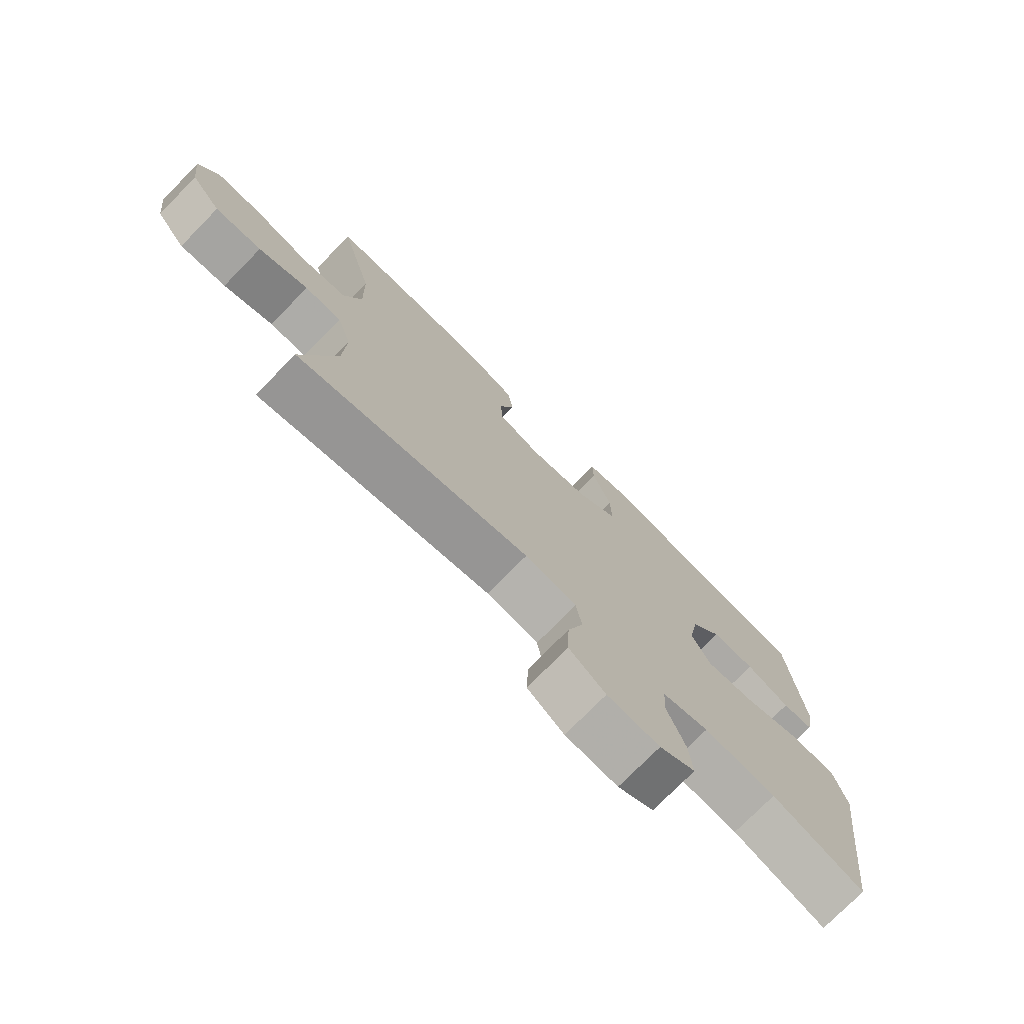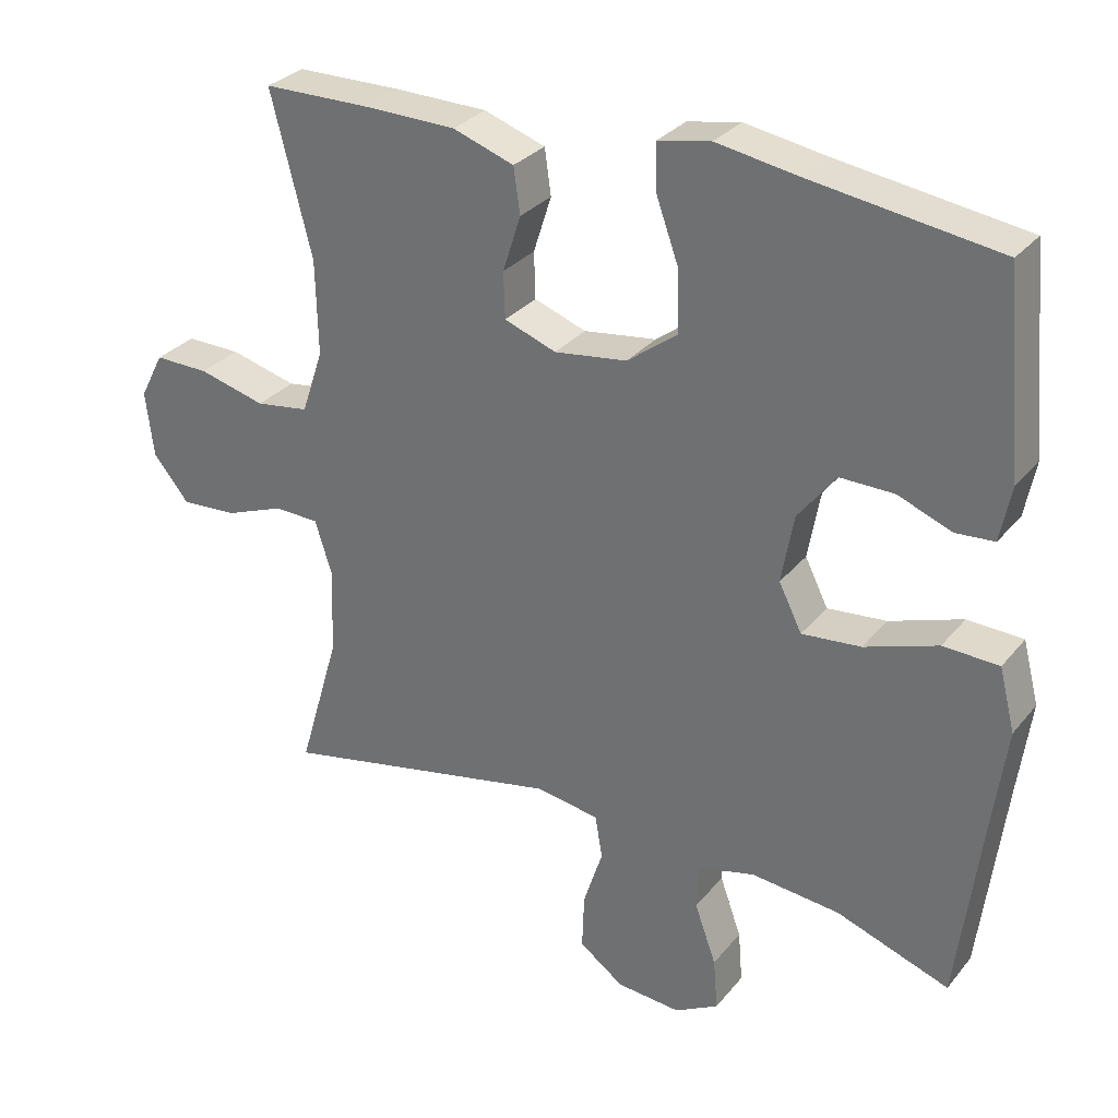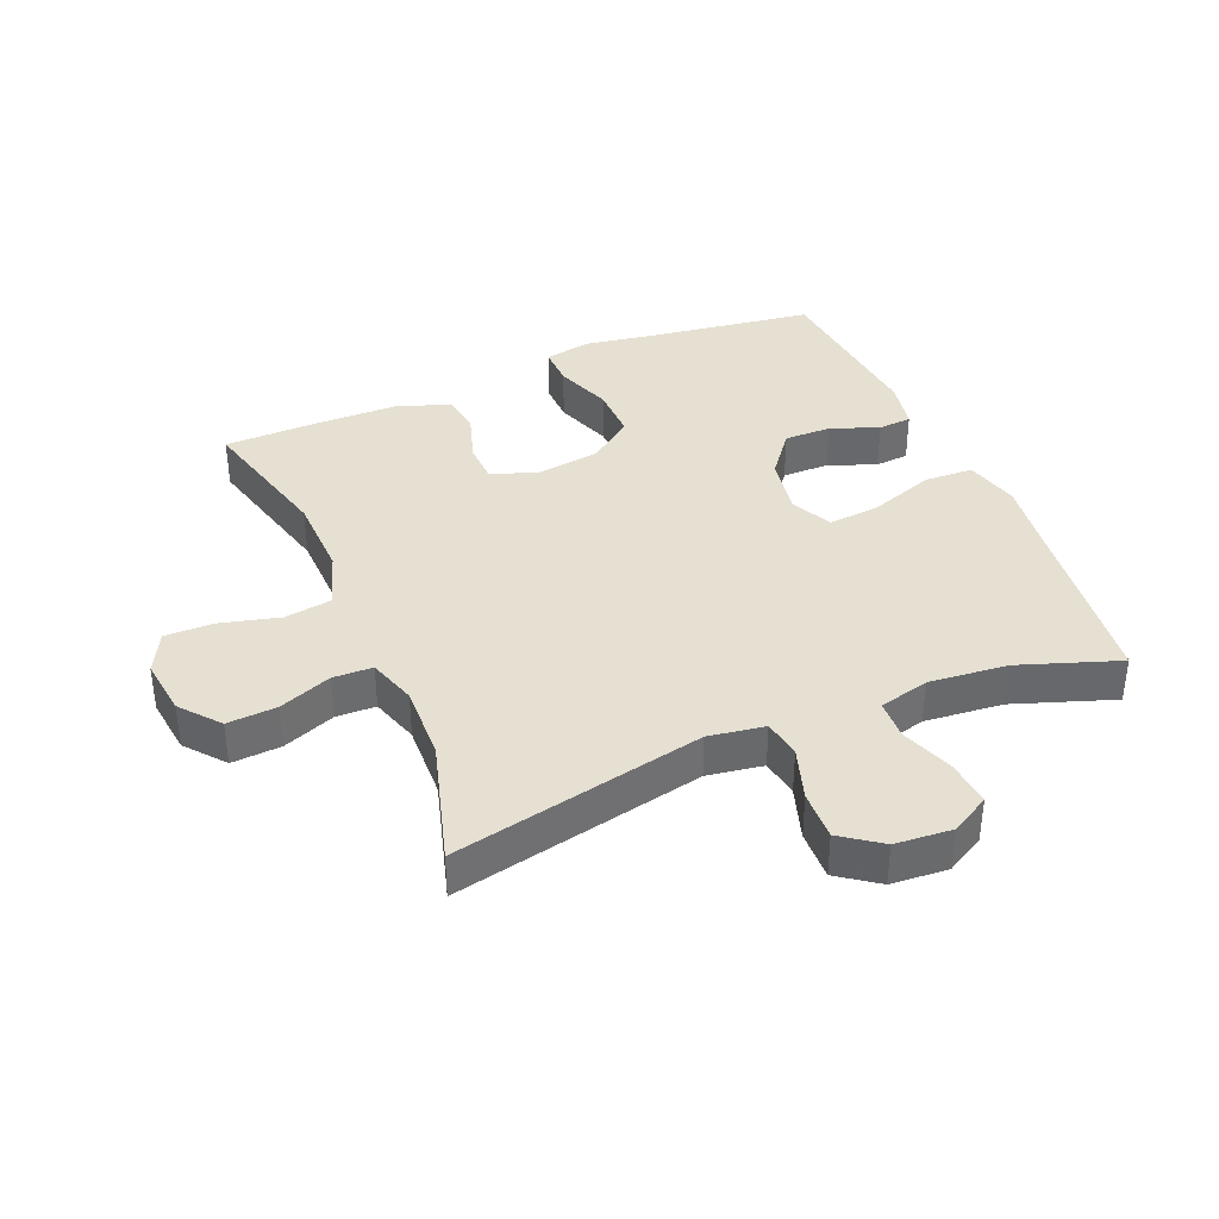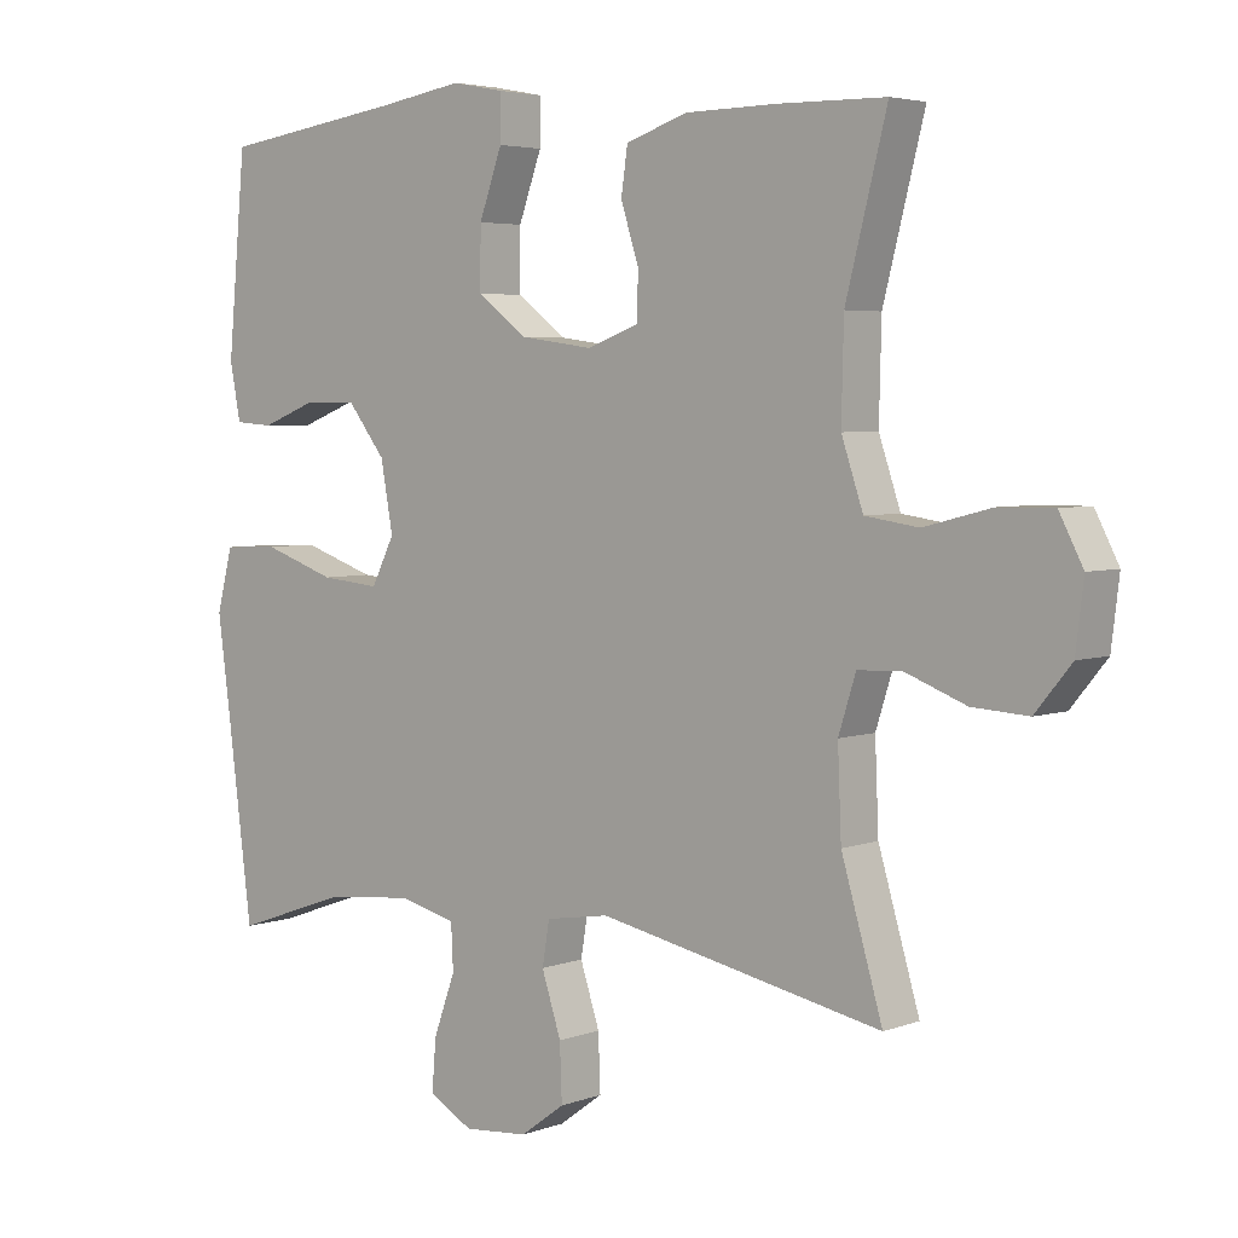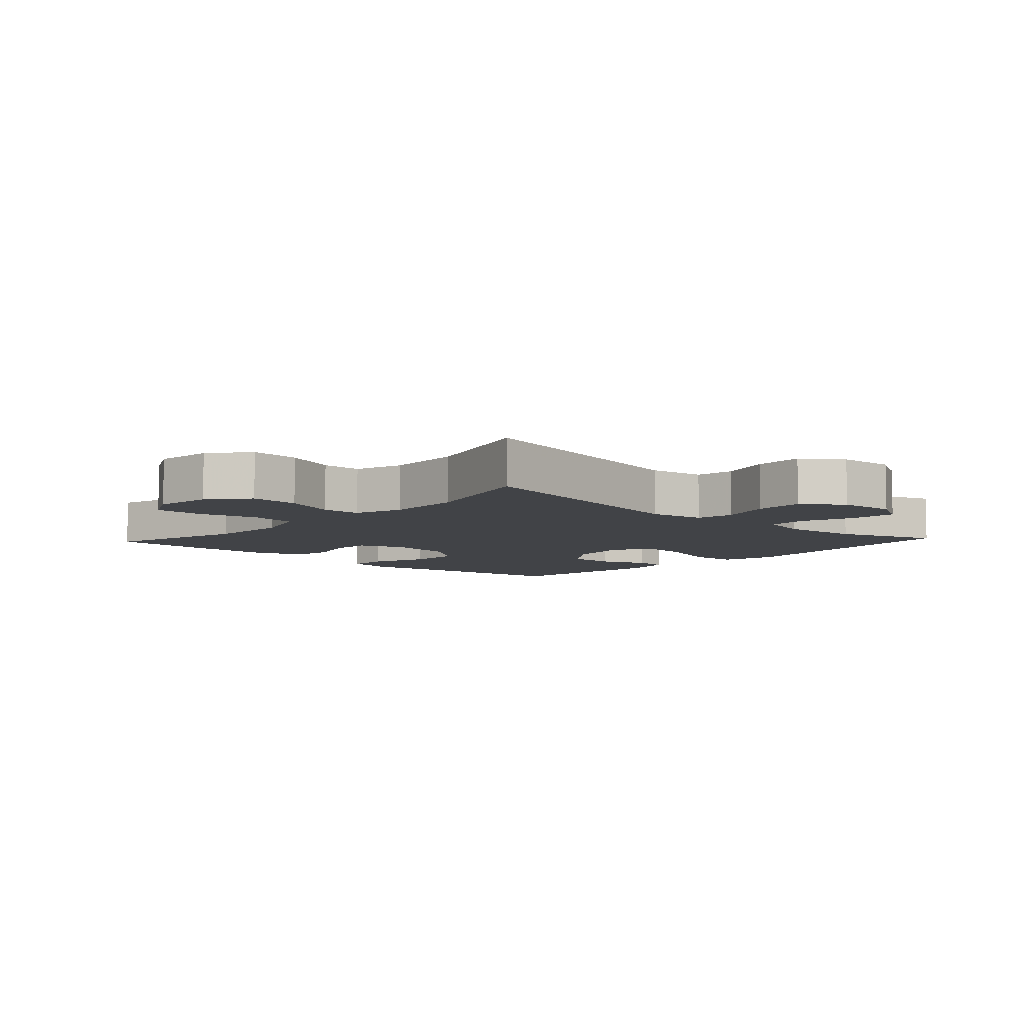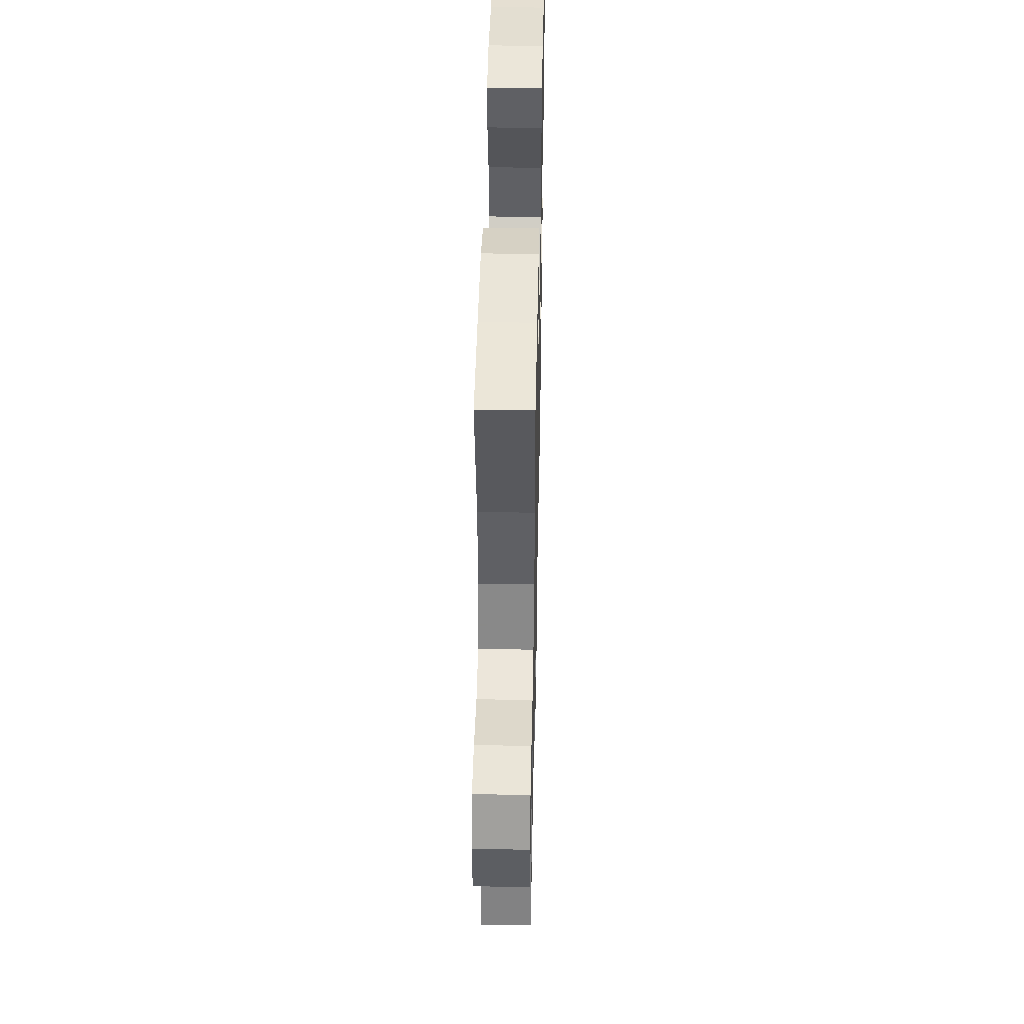
<metadata>
{"format":"obj","ext":"obj","renderer":"f3d","projection":"perspective","resolution":1024,"background":"white","views":[{"elev":-75.5,"azim":135.5,"up":"+Z"},{"elev":30.2,"azim":-148.3,"up":"+Z"},{"elev":37.8,"azim":157.1,"up":"+Y"},{"elev":4.3,"azim":40.2,"up":"+Z"},{"elev":-7.0,"azim":137.3,"up":"+Y"},{"elev":45.5,"azim":91.2,"up":"+Z"}]}
</metadata>
<code>
v 0.5 0.07 0.5
v 0.443 0.07 0.277
v 0.44 0.07 0.146
v 0.47 0.07 0.057
v 0.544 0.07 0.046
v 0.637 0.07 0.07
v 0.713 0.07 0.071
v 0.746 0.07 0.007
v 0.735 0.07 -0.084
v 0.685 0.07 -0.145
v 0.607 0.07 -0.14
v 0.524 0.07 -0.108
v 0.462 0.07 -0.11
v 0.438 0.07 -0.186
v 0.443 0.07 -0.306
v 0.5 0.07 -0.5
v 0.106 0.07 -0.418
v 0.018 0.07 -0.432
v 0.008 0.07 -0.492
v 0.035 0.07 -0.575
v 0.038 0.07 -0.653
v -0.024 0.07 -0.698
v -0.113 0.07 -0.705
v -0.174 0.07 -0.671
v -0.168 0.07 -0.599
v -0.138 0.07 -0.516
v -0.141 0.07 -0.453
v -0.22 0.07 -0.433
v -0.343 0.07 -0.445
v -0.5 0.07 -0.5
v -0.534 0.07 -0.23
v -0.552 0.07 -0.096
v -0.53 0.07 -0.01
v -0.453 0.07 -0.007
v -0.352 0.07 -0.042
v -0.27 0.07 -0.05
v -0.238 0.07 0.014
v -0.255 0.07 0.109
v -0.308 0.07 0.177
v -0.382 0.07 0.176
v -0.457 0.07 0.147
v -0.51 0.07 0.151
v -0.525 0.07 0.228
v -0.5 0.07 0.5
v -0.243 0.07 0.537
v -0.128 0.07 0.556
v -0.055 0.07 0.542
v -0.056 0.07 0.479
v -0.088 0.07 0.39
v -0.089 0.07 0.306
v -0.02 0.07 0.254
v 0.081 0.07 0.24
v 0.153 0.07 0.266
v 0.155 0.07 0.33
v 0.13 0.07 0.408
v 0.139 0.07 0.471
v 0.224 0.07 0.5
v 0.352 0.07 0.502
v 0.5 0 0.5
v 0.443 0 0.277
v 0.44 0 0.146
v 0.47 0 0.057
v 0.544 0 0.046
v 0.637 0 0.07
v 0.713 0 0.071
v 0.746 0 0.007
v 0.735 0 -0.084
v 0.685 0 -0.145
v 0.607 0 -0.14
v 0.524 0 -0.108
v 0.462 0 -0.11
v 0.438 0 -0.186
v 0.443 0 -0.306
v 0.5 0 -0.5
v 0.106 0 -0.418
v 0.018 0 -0.432
v 0.008 0 -0.492
v 0.035 0 -0.575
v 0.038 0 -0.653
v -0.024 0 -0.698
v -0.113 0 -0.705
v -0.174 0 -0.671
v -0.168 0 -0.599
v -0.138 0 -0.516
v -0.141 0 -0.453
v -0.22 0 -0.433
v -0.343 0 -0.445
v -0.5 0 -0.5
v -0.534 0 -0.23
v -0.552 0 -0.096
v -0.53 0 -0.01
v -0.453 0 -0.007
v -0.352 0 -0.042
v -0.27 0 -0.05
v -0.238 0 0.014
v -0.255 0 0.109
v -0.308 0 0.177
v -0.382 0 0.176
v -0.457 0 0.147
v -0.51 0 0.151
v -0.525 0 0.228
v -0.5 0 0.5
v -0.243 0 0.537
v -0.128 0 0.556
v -0.055 0 0.542
v -0.056 0 0.479
v -0.088 0 0.39
v -0.089 0 0.306
v -0.02 0 0.254
v 0.081 0 0.24
v 0.153 0 0.266
v 0.155 0 0.33
v 0.13 0 0.408
v 0.139 0 0.471
v 0.224 0 0.5
v 0.352 0 0.502
f 57 58 1 2
f 54 55 56 57
f 53 54 57 2
f 52 53 2 3
f 51 52 3 4
f 46 47 48 49
f 45 46 49 50
f 44 45 50
f 43 44 50 51
f 40 41 42 43
f 39 40 43 51
f 32 33 34 35
f 31 32 35 36
f 29 30 31 36
f 28 29 36 37
f 23 24 25 26
f 23 26 27
f 22 23 27
f 19 20 21 22
f 19 22 27
f 18 19 27
f 17 18 27 28
f 15 16 17
f 14 15 17 28
f 9 10 11 12
f 9 12 13
f 8 9 13
f 5 6 7 8
f 4 5 8 13
f 38 39 51 4
f 13 14 28 37
f 4 13 37 38
f 60 59 116 115
f 115 114 113 112
f 60 115 112 111
f 61 60 111 110
f 62 61 110 109
f 107 106 105 104
f 108 107 104 103
f 108 103 102
f 109 108 102 101
f 101 100 99 98
f 109 101 98 97
f 93 92 91 90
f 94 93 90 89
f 94 89 88 87
f 95 94 87 86
f 84 83 82 81
f 85 84 81
f 85 81 80
f 80 79 78 77
f 85 80 77
f 85 77 76
f 86 85 76 75
f 75 74 73
f 86 75 73 72
f 70 69 68 67
f 71 70 67
f 71 67 66
f 66 65 64 63
f 71 66 63 62
f 62 109 97 96
f 95 86 72 71
f 96 95 71 62
f 1 59 60 2
f 2 60 61 3
f 3 61 62 4
f 4 62 63 5
f 5 63 64 6
f 6 64 65 7
f 7 65 66 8
f 8 66 67 9
f 9 67 68 10
f 10 68 69 11
f 11 69 70 12
f 12 70 71 13
f 13 71 72 14
f 14 72 73 15
f 15 73 74 16
f 16 74 75 17
f 17 75 76 18
f 18 76 77 19
f 19 77 78 20
f 20 78 79 21
f 21 79 80 22
f 22 80 81 23
f 23 81 82 24
f 24 82 83 25
f 25 83 84 26
f 26 84 85 27
f 27 85 86 28
f 28 86 87 29
f 29 87 88 30
f 30 88 89 31
f 31 89 90 32
f 32 90 91 33
f 33 91 92 34
f 34 92 93 35
f 35 93 94 36
f 36 94 95 37
f 37 95 96 38
f 38 96 97 39
f 39 97 98 40
f 40 98 99 41
f 41 99 100 42
f 42 100 101 43
f 43 101 102 44
f 44 102 103 45
f 45 103 104 46
f 46 104 105 47
f 47 105 106 48
f 48 106 107 49
f 49 107 108 50
f 50 108 109 51
f 51 109 110 52
f 52 110 111 53
f 53 111 112 54
f 54 112 113 55
f 55 113 114 56
f 56 114 115 57
f 57 115 116 58
f 58 116 59 1

</code>
